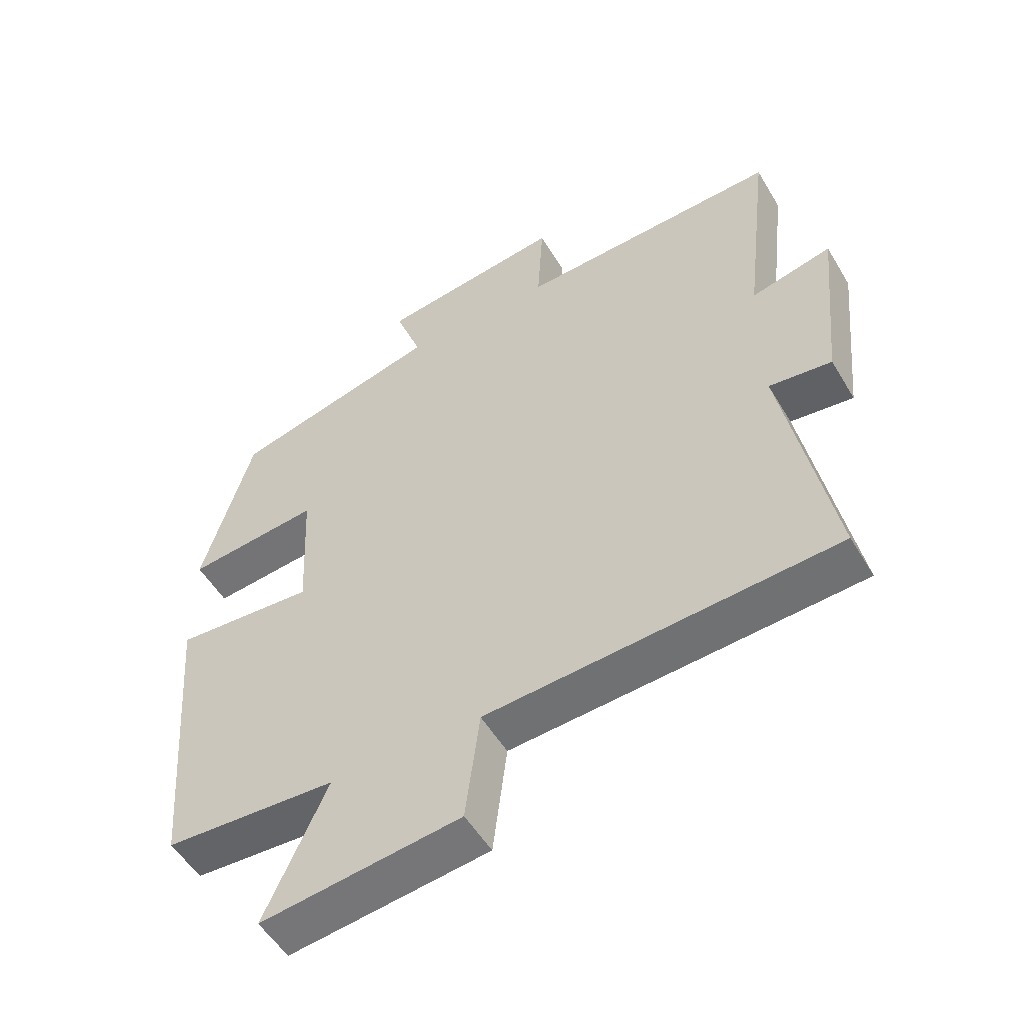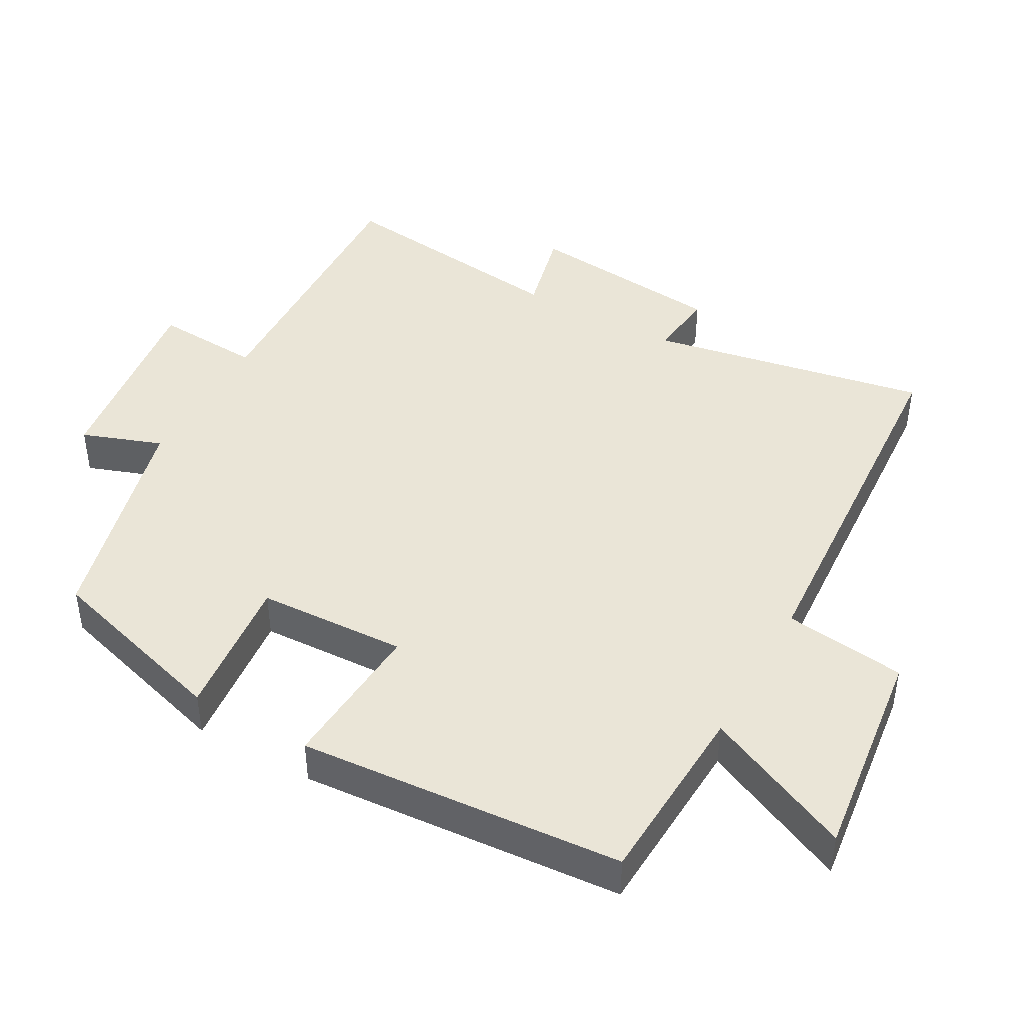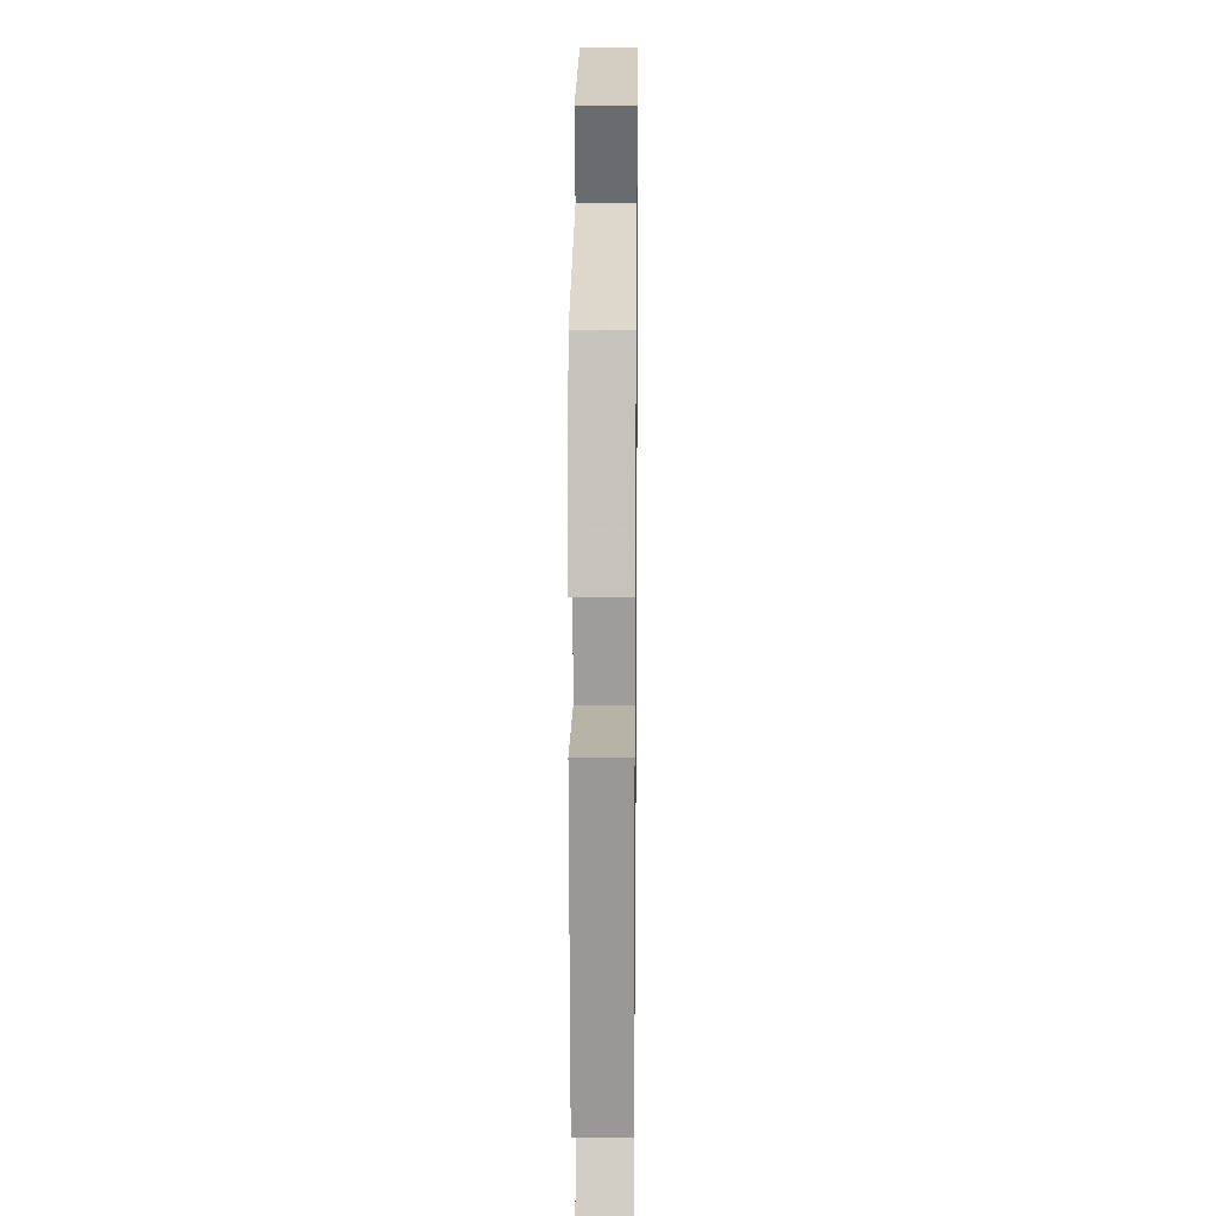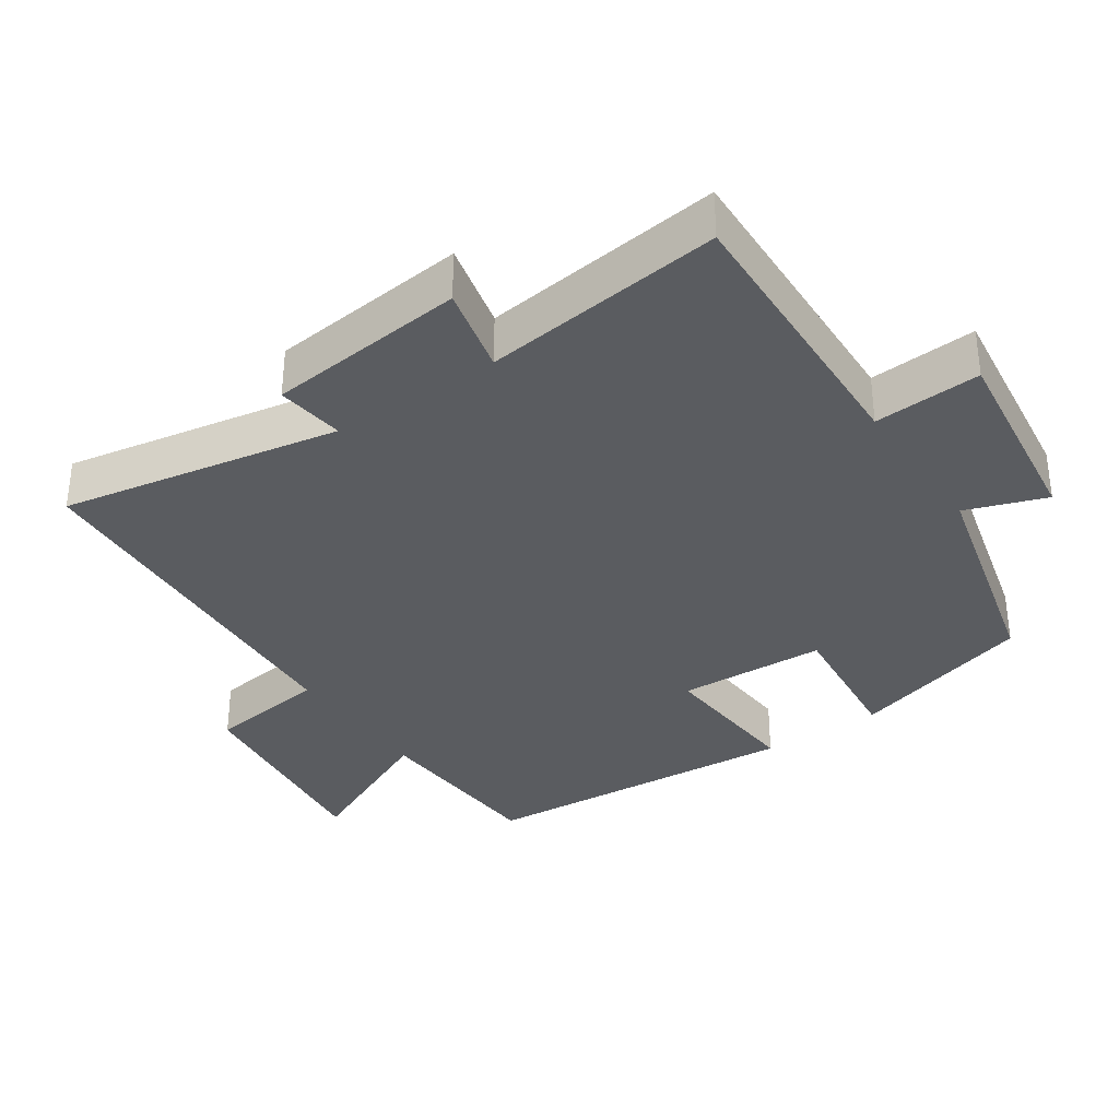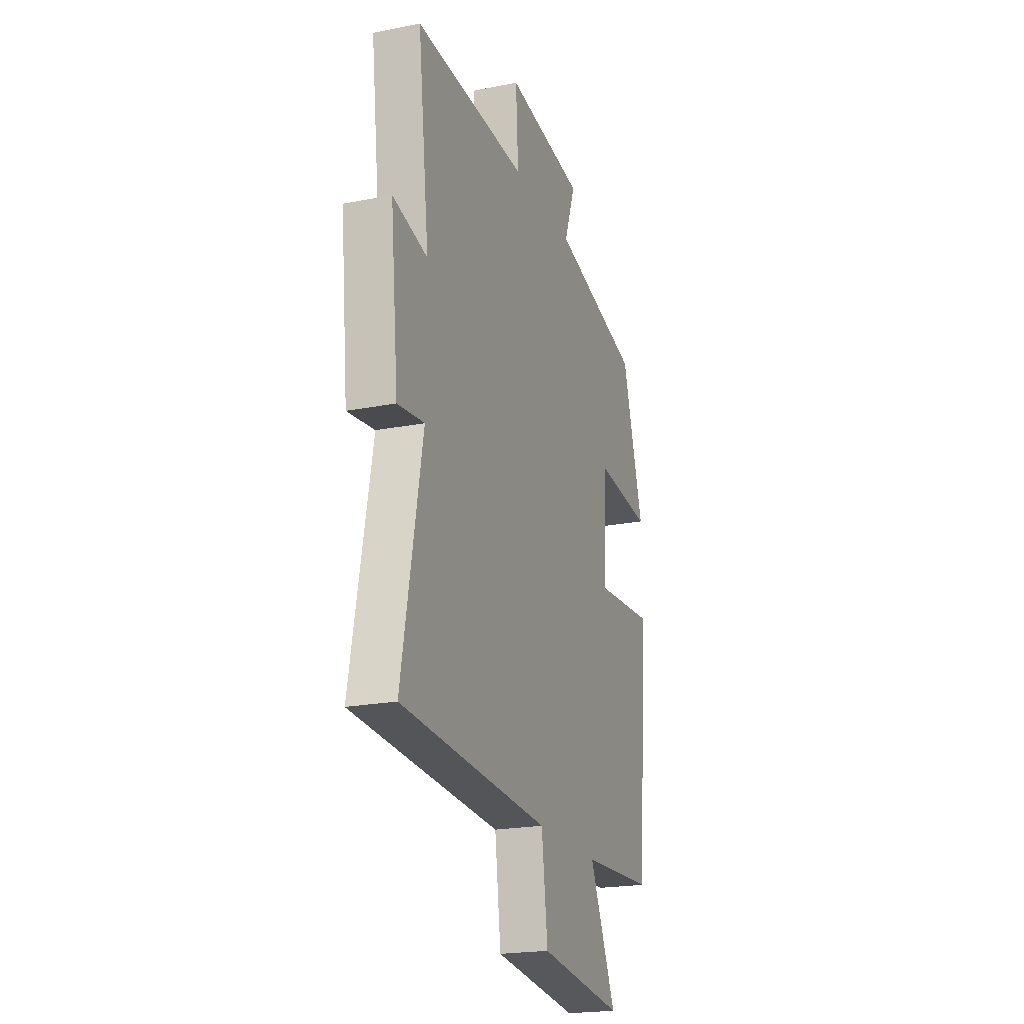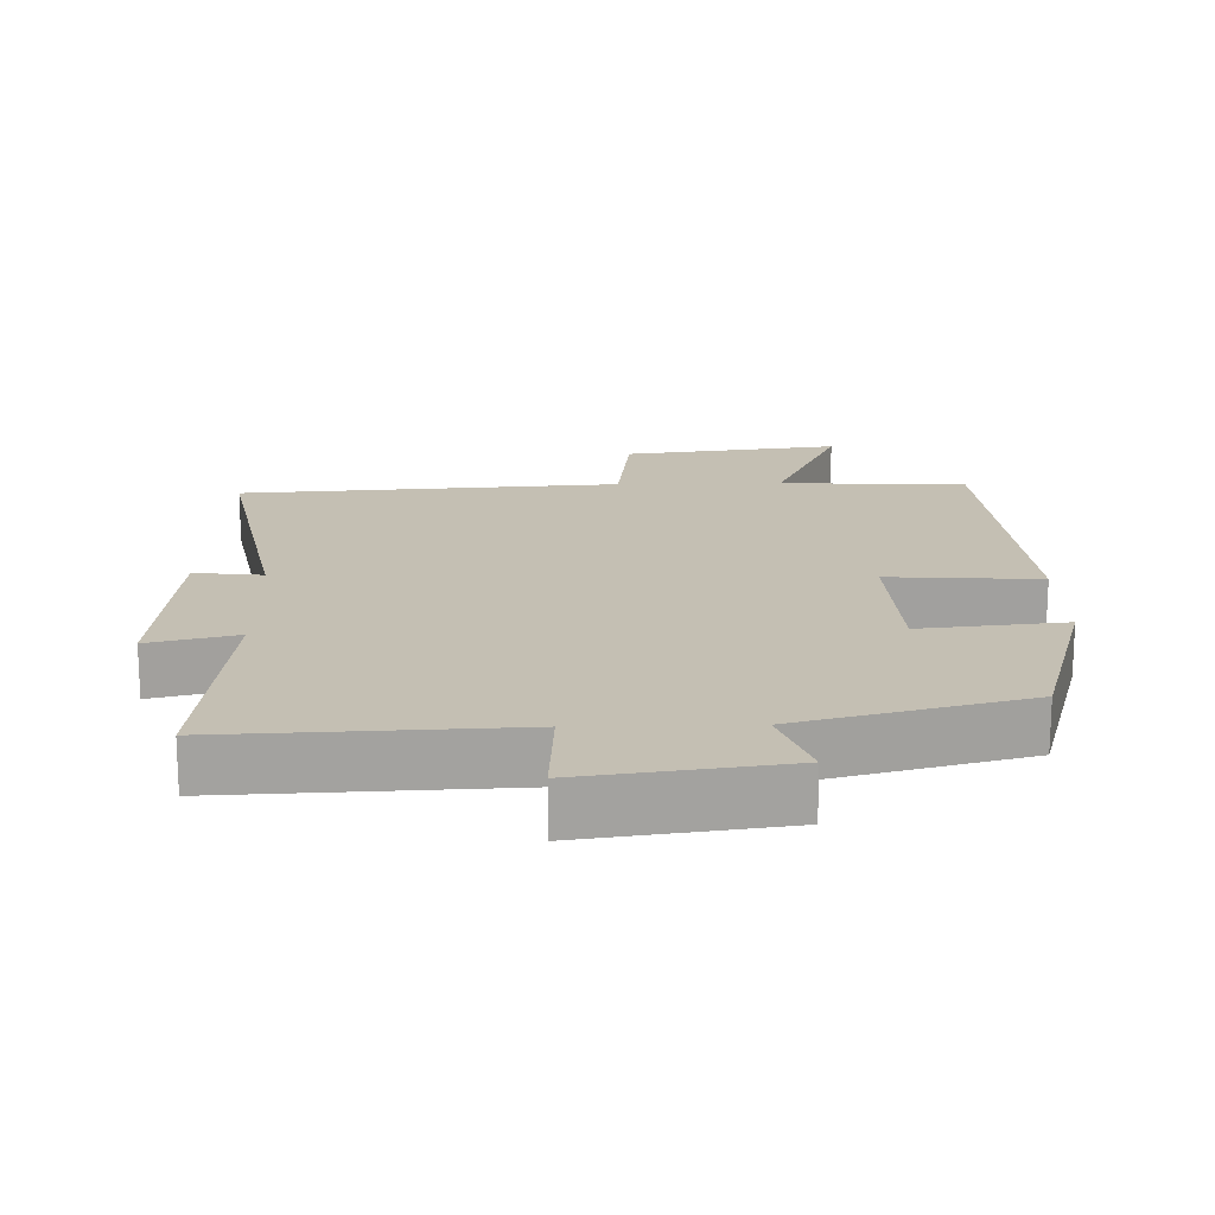
<metadata>
{"format":"obj","ext":"obj","renderer":"f3d","projection":"perspective","resolution":1024,"background":"white","views":[{"elev":-53.0,"azim":-149.8,"up":"+Z"},{"elev":44.1,"azim":119.2,"up":"+Y"},{"elev":16.8,"azim":90.7,"up":"+Z"},{"elev":-34.4,"azim":-55.5,"up":"+Y"},{"elev":-21.0,"azim":-70.4,"up":"+Z"},{"elev":17.8,"azim":-1.5,"up":"+Y"}]}
</metadata>
<code>
v -0.54 0.07 0.516
v -0.133 0.07 0.5
v -0.142 0.07 0.652
v 0.142 0.07 0.614
v 0.101 0.07 0.5
v 0.423 0.07 0.417
v 0.5 0.07 0.152
v 0.295 0.07 0.173
v 0.285 0.07 -0.039
v 0.5 0.07 -0.024
v 0.464 0.07 -0.486
v 0.199 0.07 -0.5
v 0.295 0.07 -0.711
v -0.013 0.07 -0.673
v -0.035 0.07 -0.5
v -0.575 0.07 -0.466
v -0.5 0.07 -0.068
v -0.597 0.07 -0.08
v -0.625 0.07 0.204
v -0.5 0.07 0.174
v -0.54 0 0.516
v -0.133 0 0.5
v -0.142 0 0.652
v 0.142 0 0.614
v 0.101 0 0.5
v 0.423 0 0.417
v 0.5 0 0.152
v 0.295 0 0.173
v 0.285 0 -0.039
v 0.5 0 -0.024
v 0.464 0 -0.486
v 0.199 0 -0.5
v 0.295 0 -0.711
v -0.013 0 -0.673
v -0.035 0 -0.5
v -0.575 0 -0.466
v -0.5 0 -0.068
v -0.597 0 -0.08
v -0.625 0 0.204
v -0.5 0 0.174
f 17 18 19 20
f 15 16 17
f 15 17 20
f 12 13 14 15
f 11 12 15
f 10 11 15
f 9 10 15
f 20 1 2
f 15 20 2
f 9 15 2
f 8 9 2
f 7 8 2
f 6 7 2
f 5 6 2
f 2 3 4 5
f 40 39 38 37
f 37 36 35
f 40 37 35
f 35 34 33 32
f 35 32 31
f 35 31 30
f 35 30 29
f 22 21 40
f 22 40 35
f 22 35 29
f 22 29 28
f 22 28 27
f 22 27 26
f 22 26 25
f 25 24 23 22
f 1 21 22 2
f 2 22 23 3
f 3 23 24 4
f 4 24 25 5
f 5 25 26 6
f 6 26 27 7
f 7 27 28 8
f 8 28 29 9
f 9 29 30 10
f 10 30 31 11
f 11 31 32 12
f 12 32 33 13
f 13 33 34 14
f 14 34 35 15
f 15 35 36 16
f 16 36 37 17
f 17 37 38 18
f 18 38 39 19
f 19 39 40 20
f 20 40 21 1

</code>
